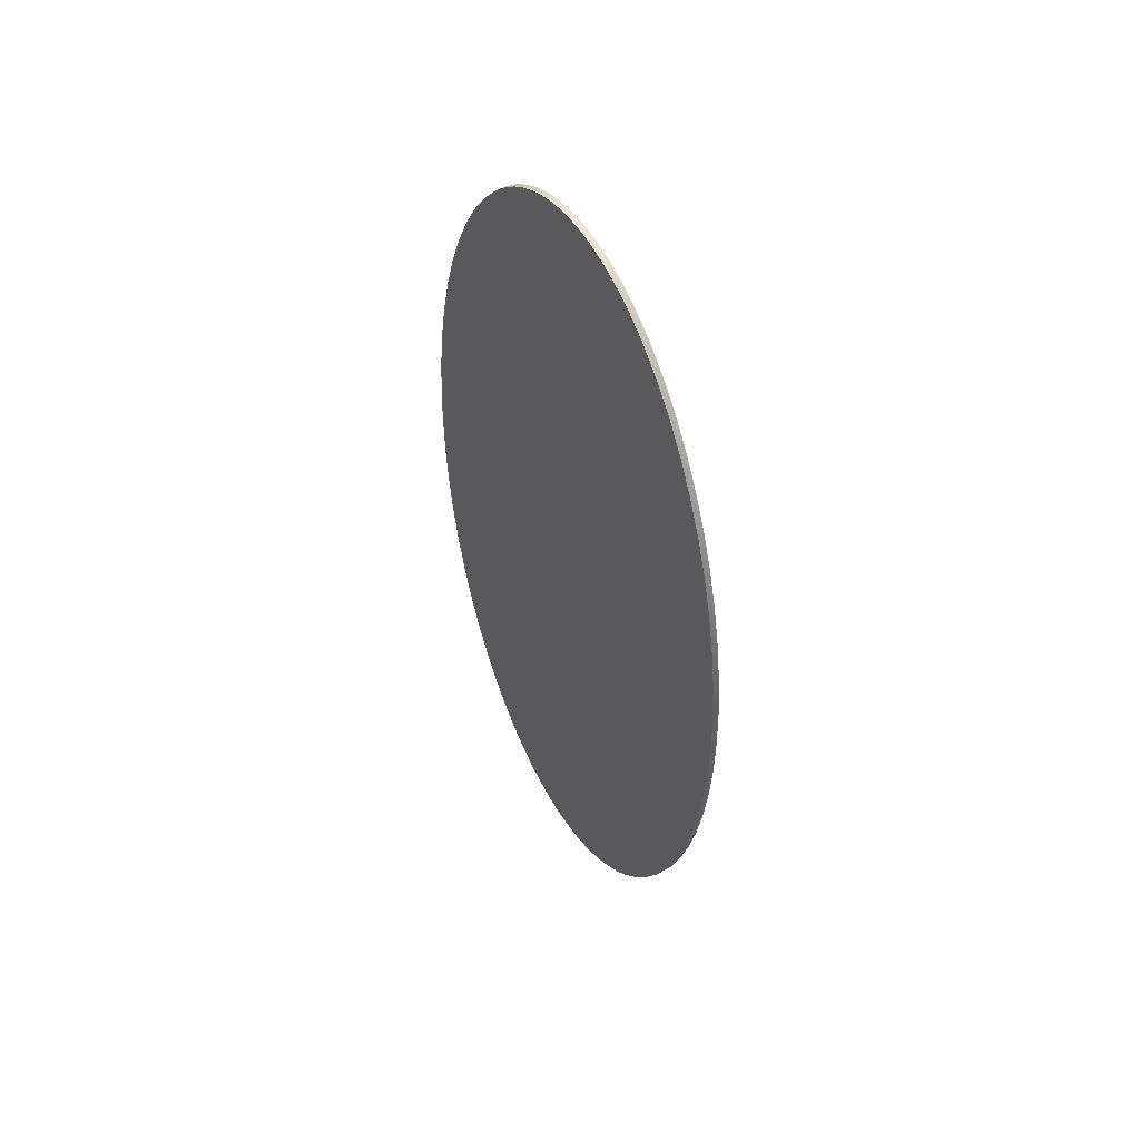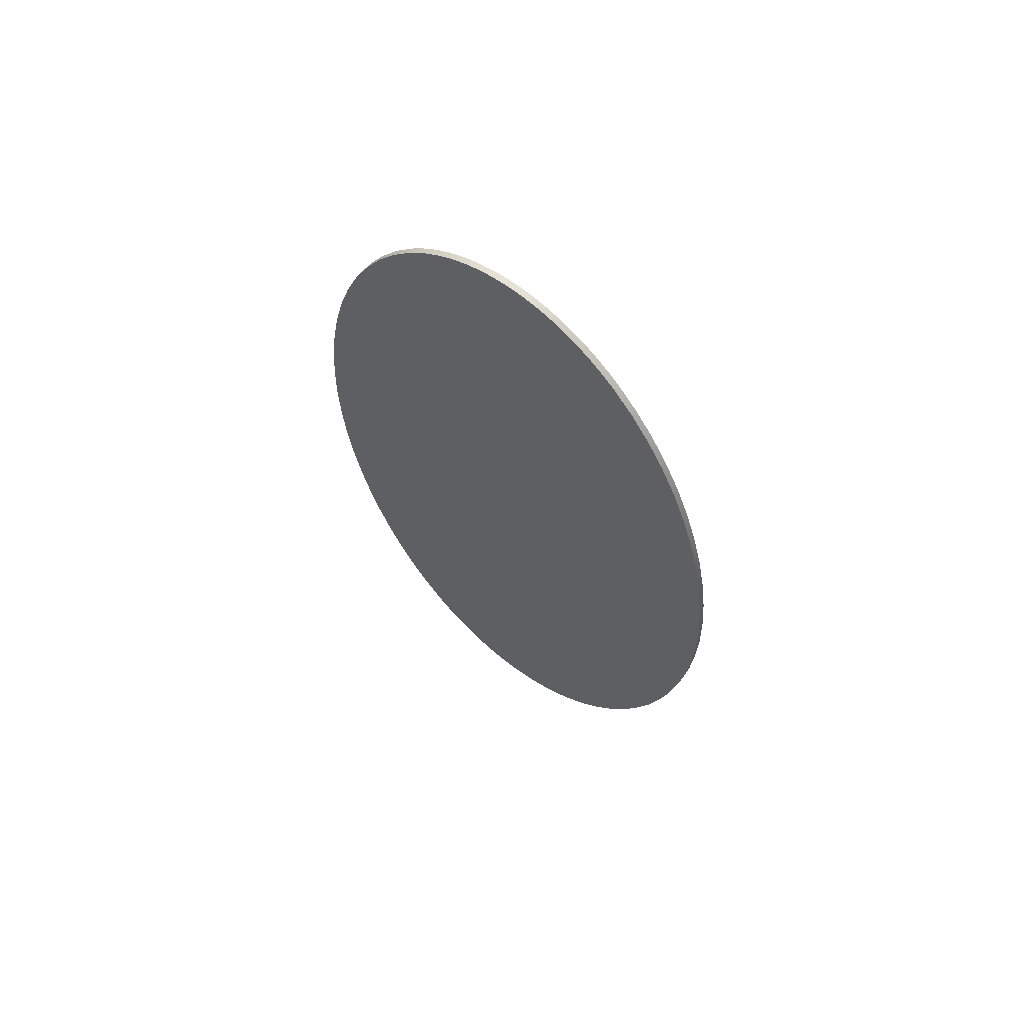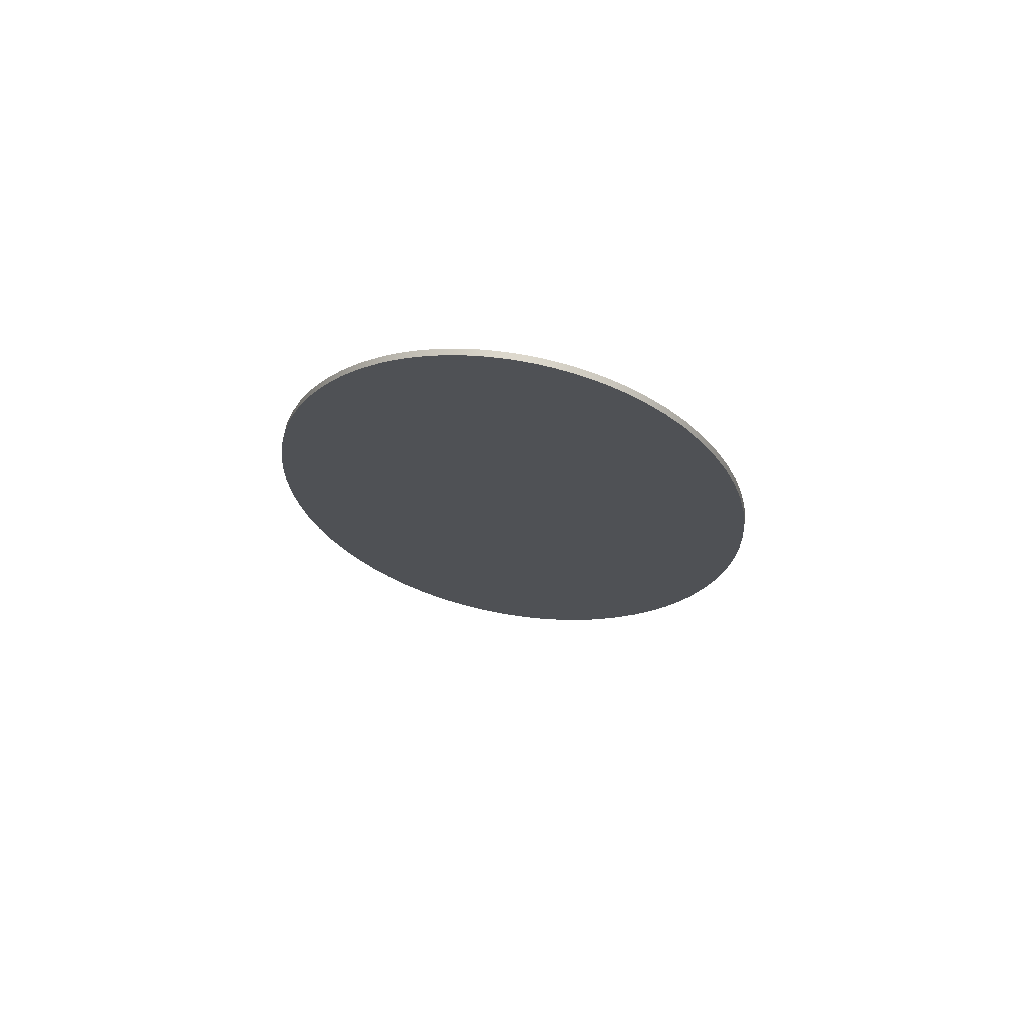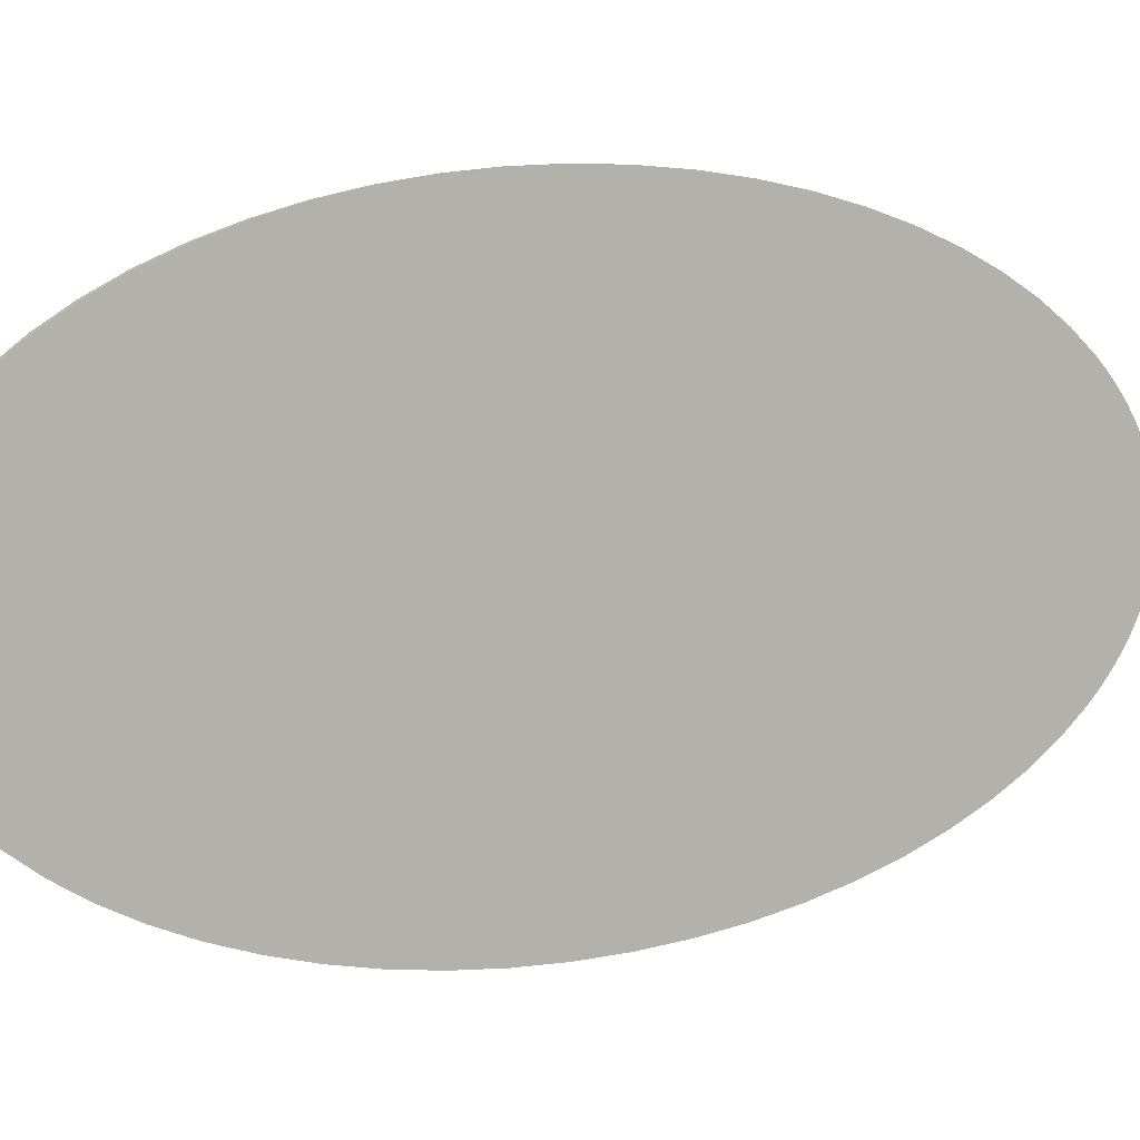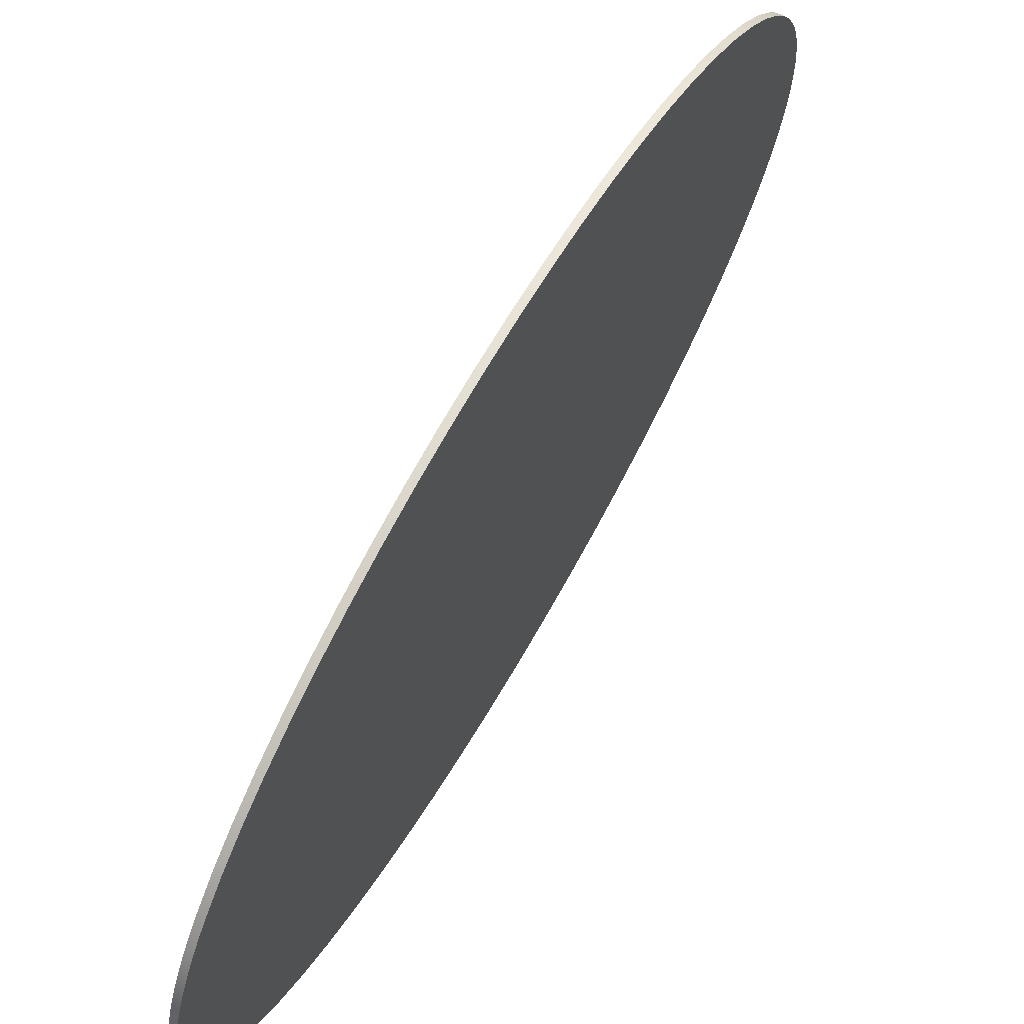
<metadata>
{"format":"obj","ext":"obj","renderer":"f3d","projection":"perspective","resolution":1024,"background":"white","views":[{"elev":48.4,"azim":148.4,"up":"+Z"},{"elev":63.1,"azim":128.5,"up":"+Z"},{"elev":72.2,"azim":-81.0,"up":"+Z"},{"elev":9.0,"azim":64.8,"up":"+Y"},{"elev":61.8,"azim":-151.2,"up":"+Y"}]}
</metadata>
<code>
v 0.01 0.5 2.8
v 0.01 0.5196 2.799
v 0.01 0.5392 2.797
v 0.01 0.5587 2.792
v 0.01 0.578 2.787
v 0.01 0.5972 2.779
v 0.01 0.6161 2.77
v 0.01 0.6348 2.759
v 0.01 0.6531 2.747
v 0.01 0.671 2.733
v 0.01 0.6886 2.717
v 0.01 0.7222 2.682
v 0.01 0.7538 2.641
v 0.01 0.7828 2.595
v 0.01 0.8092 2.544
v 0.01 0.8326 2.489
v 0.01 0.8528 2.43
v 0.01 0.8696 2.368
v 0.01 0.8828 2.303
v 0.01 0.8923 2.237
v 0.01 0.8981 2.169
v 0.01 0.9 2.1
v 0.01 0.8981 2.031
v 0.01 0.8923 1.963
v 0.01 0.8828 1.897
v 0.01 0.8696 1.832
v 0.01 0.8528 1.77
v 0.01 0.8326 1.711
v 0.01 0.8092 1.656
v 0.01 0.7828 1.605
v 0.01 0.7538 1.559
v 0.01 0.7222 1.518
v 0.01 0.6886 1.483
v 0.01 0.671 1.467
v 0.01 0.6531 1.453
v 0.01 0.6348 1.441
v 0.01 0.6161 1.43
v 0.01 0.5972 1.421
v 0.01 0.578 1.413
v 0.01 0.5587 1.408
v 0.01 0.5392 1.403
v 0.01 0.5196 1.401
v 0.01 0.5 1.4
v 0.01 0.4804 1.401
v 0.01 0.4608 1.403
v 0.01 0.4413 1.408
v 0.01 0.422 1.413
v 0.01 0.4028 1.421
v 0.01 0.3839 1.43
v 0.01 0.3652 1.441
v 0.01 0.3469 1.453
v 0.01 0.329 1.467
v 0.01 0.3114 1.483
v 0.01 0.2778 1.518
v 0.01 0.2462 1.559
v 0.01 0.2172 1.605
v 0.01 0.1908 1.656
v 0.01 0.1674 1.711
v 0.01 0.1472 1.77
v 0.01 0.1304 1.832
v 0.01 0.1172 1.897
v 0.01 0.1077 1.963
v 0.01 0.1019 2.031
v 0.01 0.1 2.1
v 0.01 0.1019 2.169
v 0.01 0.1077 2.237
v 0.01 0.1172 2.303
v 0.01 0.1304 2.368
v 0.01 0.1472 2.43
v 0.01 0.1674 2.489
v 0.01 0.1908 2.544
v 0.01 0.2172 2.595
v 0.01 0.2462 2.641
v 0.01 0.2778 2.682
v 0.01 0.3114 2.717
v 0.01 0.329 2.733
v 0.01 0.3469 2.747
v 0.01 0.3652 2.759
v 0.01 0.3839 2.77
v 0.01 0.4028 2.779
v 0.01 0.422 2.787
v 0.01 0.4413 2.792
v 0.01 0.4608 2.797
v 0.01 0.4804 2.799
v 0 0.5 2.8
v 0 0.4804 2.799
v 0 0.4608 2.797
v 0 0.4413 2.792
v 0 0.422 2.787
v 0 0.4028 2.779
v 0 0.3839 2.77
v 0 0.3652 2.759
v 0 0.3469 2.747
v 0 0.329 2.733
v 0 0.3114 2.717
v 0 0.2778 2.682
v 0 0.2462 2.641
v 0 0.2172 2.595
v 0 0.1908 2.544
v 0 0.1674 2.489
v 0 0.1472 2.43
v 0 0.1304 2.368
v 0 0.1172 2.303
v 0 0.1077 2.237
v 0 0.1019 2.169
v 0 0.1 2.1
v 0 0.1019 2.031
v 0 0.1077 1.963
v 0 0.1172 1.897
v 0 0.1304 1.832
v 0 0.1472 1.77
v 0 0.1674 1.711
v 0 0.1908 1.656
v 0 0.2172 1.605
v 0 0.2462 1.559
v 0 0.2778 1.518
v 0 0.3114 1.483
v 0 0.329 1.467
v 0 0.3469 1.453
v 0 0.3652 1.441
v 0 0.3839 1.43
v 0 0.4028 1.421
v 0 0.422 1.413
v 0 0.4413 1.408
v 0 0.4608 1.403
v 0 0.4804 1.401
v 0 0.5 1.4
v 0 0.5196 1.401
v 0 0.5392 1.403
v 0 0.5587 1.408
v 0 0.578 1.413
v 0 0.5972 1.421
v 0 0.6161 1.43
v 0 0.6348 1.441
v 0 0.6531 1.453
v 0 0.671 1.467
v 0 0.6886 1.483
v 0 0.7222 1.518
v 0 0.7538 1.559
v 0 0.7828 1.605
v 0 0.8092 1.656
v 0 0.8326 1.711
v 0 0.8528 1.77
v 0 0.8696 1.832
v 0 0.8828 1.897
v 0 0.8923 1.963
v 0 0.8981 2.031
v 0 0.9 2.1
v 0 0.8981 2.169
v 0 0.8923 2.237
v 0 0.8828 2.303
v 0 0.8696 2.368
v 0 0.8528 2.43
v 0 0.8326 2.489
v 0 0.8092 2.544
v 0 0.7828 2.595
v 0 0.7538 2.641
v 0 0.7222 2.682
v 0 0.6886 2.717
v 0 0.671 2.733
v 0 0.6531 2.747
v 0 0.6348 2.759
v 0 0.6161 2.77
v 0 0.5972 2.779
v 0 0.578 2.787
v 0 0.5587 2.792
v 0 0.5392 2.797
v 0 0.5196 2.799
v 0 0.5 2.8
v 0.01 0.5 2.8
v 0.01 0.5 2.8
v 0.01 0.4804 2.799
v 0.01 0.4608 2.797
v 0.01 0.4413 2.792
v 0.01 0.422 2.787
v 0.01 0.4028 2.779
v 0.01 0.3839 2.77
v 0.01 0.3652 2.759
v 0.01 0.3469 2.747
v 0.01 0.329 2.733
v 0.01 0.3114 2.717
v 0.01 0.2778 2.682
v 0.01 0.2462 2.641
v 0.01 0.2172 2.595
v 0.01 0.1908 2.544
v 0.01 0.1674 2.489
v 0.01 0.1472 2.43
v 0.01 0.1304 2.368
v 0.01 0.1172 2.303
v 0.01 0.1077 2.237
v 0.01 0.1019 2.169
v 0.01 0.1 2.1
v 0.01 0.1019 2.031
v 0.01 0.1077 1.963
v 0.01 0.1172 1.897
v 0.01 0.1304 1.832
v 0.01 0.1472 1.77
v 0.01 0.1674 1.711
v 0.01 0.1908 1.656
v 0.01 0.2172 1.605
v 0.01 0.2462 1.559
v 0.01 0.2778 1.518
v 0.01 0.3114 1.483
v 0.01 0.329 1.467
v 0.01 0.3469 1.453
v 0.01 0.3652 1.441
v 0.01 0.3839 1.43
v 0.01 0.4028 1.421
v 0.01 0.422 1.413
v 0.01 0.4413 1.408
v 0.01 0.4608 1.403
v 0.01 0.4804 1.401
v 0.01 0.5 1.4
v 0.01 0.5196 1.401
v 0.01 0.5392 1.403
v 0.01 0.5587 1.408
v 0.01 0.578 1.413
v 0.01 0.5972 1.421
v 0.01 0.6161 1.43
v 0.01 0.6348 1.441
v 0.01 0.6531 1.453
v 0.01 0.671 1.467
v 0.01 0.6886 1.483
v 0.01 0.7222 1.518
v 0.01 0.7538 1.559
v 0.01 0.7828 1.605
v 0.01 0.8092 1.656
v 0.01 0.8326 1.711
v 0.01 0.8528 1.77
v 0.01 0.8696 1.832
v 0.01 0.8828 1.897
v 0.01 0.8923 1.963
v 0.01 0.8981 2.031
v 0.01 0.9 2.1
v 0.01 0.8981 2.169
v 0.01 0.8923 2.237
v 0.01 0.8828 2.303
v 0.01 0.8696 2.368
v 0.01 0.8528 2.43
v 0.01 0.8326 2.489
v 0.01 0.8092 2.544
v 0.01 0.7828 2.595
v 0.01 0.7538 2.641
v 0.01 0.7222 2.682
v 0.01 0.6886 2.717
v 0.01 0.671 2.733
v 0.01 0.6531 2.747
v 0.01 0.6348 2.759
v 0.01 0.6161 2.77
v 0.01 0.5972 2.779
v 0.01 0.578 2.787
v 0.01 0.5587 2.792
v 0.01 0.5392 2.797
v 0.01 0.5196 2.799
v 0 0.5 2.8
v 0 0.5196 2.799
v 0 0.5392 2.797
v 0 0.5587 2.792
v 0 0.578 2.787
v 0 0.5972 2.779
v 0 0.6161 2.77
v 0 0.6348 2.759
v 0 0.6531 2.747
v 0 0.671 2.733
v 0 0.6886 2.717
v 0 0.7222 2.682
v 0 0.7538 2.641
v 0 0.7828 2.595
v 0 0.8092 2.544
v 0 0.8326 2.489
v 0 0.8528 2.43
v 0 0.8696 2.368
v 0 0.8828 2.303
v 0 0.8923 2.237
v 0 0.8981 2.169
v 0 0.9 2.1
v 0 0.8981 2.031
v 0 0.8923 1.963
v 0 0.8828 1.897
v 0 0.8696 1.832
v 0 0.8528 1.77
v 0 0.8326 1.711
v 0 0.8092 1.656
v 0 0.7828 1.605
v 0 0.7538 1.559
v 0 0.7222 1.518
v 0 0.6886 1.483
v 0 0.671 1.467
v 0 0.6531 1.453
v 0 0.6348 1.441
v 0 0.6161 1.43
v 0 0.5972 1.421
v 0 0.578 1.413
v 0 0.5587 1.408
v 0 0.5392 1.403
v 0 0.5196 1.401
v 0 0.5 1.4
v 0 0.4804 1.401
v 0 0.4608 1.403
v 0 0.4413 1.408
v 0 0.422 1.413
v 0 0.4028 1.421
v 0 0.3839 1.43
v 0 0.3652 1.441
v 0 0.3469 1.453
v 0 0.329 1.467
v 0 0.3114 1.483
v 0 0.2778 1.518
v 0 0.2462 1.559
v 0 0.2172 1.605
v 0 0.1908 1.656
v 0 0.1674 1.711
v 0 0.1472 1.77
v 0 0.1304 1.832
v 0 0.1172 1.897
v 0 0.1077 1.963
v 0 0.1019 2.031
v 0 0.1 2.1
v 0 0.1019 2.169
v 0 0.1077 2.237
v 0 0.1172 2.303
v 0 0.1304 2.368
v 0 0.1472 2.43
v 0 0.1674 2.489
v 0 0.1908 2.544
v 0 0.2172 2.595
v 0 0.2462 2.641
v 0 0.2778 2.682
v 0 0.3114 2.717
v 0 0.329 2.733
v 0 0.3469 2.747
v 0 0.3652 2.759
v 0 0.3839 2.77
v 0 0.4028 2.779
v 0 0.422 2.787
v 0 0.4413 2.792
v 0 0.4608 2.797
v 0 0.4804 2.799
g 74117b4c-e329-11ea-a947-54bf646e7e1f
f 2 168 1
f 1 168 169
f 170 85 84
f 84 85 86
f 84 86 87
f 2 3 168
f 168 3 167
f 167 3 4
f 167 4 166
f 166 4 165
f 165 4 5
f 165 5 6
f 165 6 164
f 164 6 7
f 164 7 163
f 163 7 162
f 162 7 8
f 162 8 9
f 162 9 161
f 161 9 10
f 161 10 160
f 160 10 159
f 159 10 11
f 159 11 12
f 159 12 158
f 158 12 13
f 158 13 157
f 157 13 14
f 157 14 156
f 156 14 15
f 156 15 155
f 155 15 16
f 155 16 154
f 154 16 17
f 154 17 153
f 153 17 18
f 153 18 152
f 152 18 19
f 152 19 151
f 151 19 20
f 151 20 150
f 150 20 21
f 150 21 149
f 149 21 22
f 149 22 148
f 148 22 23
f 148 23 147
f 147 23 24
f 147 24 146
f 146 24 25
f 146 25 145
f 145 25 26
f 145 26 144
f 144 26 27
f 144 27 143
f 143 27 28
f 143 28 142
f 142 28 29
f 142 29 141
f 141 29 30
f 141 30 140
f 140 30 31
f 140 31 139
f 139 31 32
f 139 32 138
f 138 32 33
f 138 33 137
f 137 33 136
f 136 33 34
f 136 34 35
f 136 35 135
f 135 35 36
f 135 36 134
f 134 36 133
f 133 36 37
f 133 37 38
f 133 38 132
f 132 38 39
f 132 39 131
f 131 39 130
f 130 39 40
f 130 40 41
f 130 41 129
f 129 41 42
f 129 42 128
f 128 42 127
f 127 42 43
f 127 43 126
f 126 43 44
f 126 44 45
f 126 45 125
f 125 45 46
f 125 46 124
f 124 46 123
f 123 46 47
f 123 47 48
f 123 48 122
f 122 48 49
f 122 49 121
f 121 49 120
f 120 49 50
f 120 50 51
f 120 51 119
f 119 51 52
f 119 52 118
f 118 52 117
f 117 52 53
f 117 53 54
f 117 54 116
f 116 54 55
f 116 55 115
f 115 55 56
f 115 56 114
f 114 56 57
f 114 57 113
f 113 57 58
f 113 58 112
f 112 58 59
f 112 59 111
f 111 59 60
f 111 60 110
f 110 60 61
f 110 61 109
f 109 61 62
f 109 62 108
f 108 62 63
f 108 63 107
f 107 63 64
f 107 64 106
f 106 64 65
f 106 65 105
f 105 65 66
f 105 66 104
f 104 66 67
f 104 67 103
f 103 67 68
f 103 68 102
f 102 68 69
f 102 69 101
f 101 69 70
f 101 70 100
f 100 70 71
f 100 71 99
f 99 71 72
f 99 72 98
f 98 72 73
f 98 73 97
f 97 73 74
f 97 74 96
f 96 74 75
f 96 75 95
f 95 75 94
f 94 75 76
f 94 76 77
f 94 77 93
f 93 77 78
f 93 78 92
f 92 78 91
f 91 78 79
f 91 79 80
f 91 80 90
f 90 80 81
f 90 81 89
f 89 81 88
f 88 81 82
f 88 82 83
f 88 83 87
f 87 83 84
g 7413c546-e329-11ea-9d9c-54bf646e7e1f
f 172 212 171
f 171 212 213
f 171 213 234
f 234 213 233
f 233 213 232
f 232 213 231
f 231 213 230
f 230 213 229
f 229 213 228
f 228 213 227
f 227 213 226
f 226 213 225
f 225 213 214
f 225 214 215
f 212 172 211
f 211 172 173
f 211 173 210
f 210 173 174
f 210 174 209
f 209 174 175
f 209 175 208
f 208 175 176
f 208 176 207
f 207 176 177
f 207 177 206
f 206 177 178
f 206 178 205
f 205 178 179
f 205 179 204
f 204 179 180
f 204 180 203
f 203 180 181
f 203 181 202
f 202 181 182
f 202 182 201
f 201 182 183
f 201 183 200
f 200 183 184
f 200 184 199
f 199 184 185
f 199 185 198
f 198 185 186
f 198 186 197
f 197 186 187
f 197 187 196
f 196 187 188
f 196 188 195
f 195 188 189
f 195 189 194
f 194 189 190
f 194 190 193
f 193 190 191
f 193 191 192
f 215 216 225
f 225 216 217
f 225 217 218
f 218 219 225
f 225 219 220
f 225 220 221
f 221 222 225
f 225 222 223
f 225 223 224
f 234 235 171
f 171 235 236
f 171 236 237
f 237 238 171
f 171 238 254
f 254 238 239
f 254 239 240
f 240 241 254
f 254 241 242
f 254 242 243
f 244 245 243
f 243 245 246
f 243 246 247
f 247 248 243
f 243 248 249
f 243 249 250
f 250 251 243
f 243 251 252
f 243 252 253
f 253 254 243
g 7415e806-e329-11ea-8989-54bf646e7e1f
f 256 267 255
f 255 267 268
f 255 268 269
f 256 257 267
f 267 257 258
f 267 258 259
f 259 260 267
f 267 260 261
f 267 261 262
f 262 263 267
f 267 263 264
f 267 264 265
f 265 266 267
f 269 270 255
f 255 270 271
f 255 271 272
f 272 273 255
f 255 273 274
f 255 274 275
f 275 276 255
f 255 276 297
f 255 297 338
f 338 297 298
f 338 298 337
f 337 298 299
f 337 299 336
f 336 299 300
f 336 300 335
f 335 300 301
f 335 301 334
f 334 301 302
f 334 302 333
f 333 302 303
f 333 303 332
f 332 303 304
f 332 304 331
f 331 304 305
f 331 305 330
f 330 305 306
f 330 306 329
f 329 306 307
f 329 307 328
f 328 307 308
f 328 308 327
f 327 308 309
f 327 309 326
f 326 309 310
f 326 310 325
f 325 310 311
f 325 311 324
f 324 311 312
f 324 312 323
f 323 312 313
f 323 313 322
f 322 313 314
f 322 314 321
f 321 314 315
f 321 315 320
f 320 315 316
f 320 316 319
f 319 316 317
f 319 317 318
f 276 277 297
f 297 277 278
f 297 278 279
f 279 280 297
f 297 280 296
f 296 280 281
f 296 281 282
f 282 283 296
f 296 283 284
f 296 284 285
f 286 287 285
f 285 287 288
f 285 288 289
f 289 290 285
f 285 290 291
f 285 291 292
f 292 293 285
f 285 293 294
f 285 294 295
f 295 296 285

</code>
